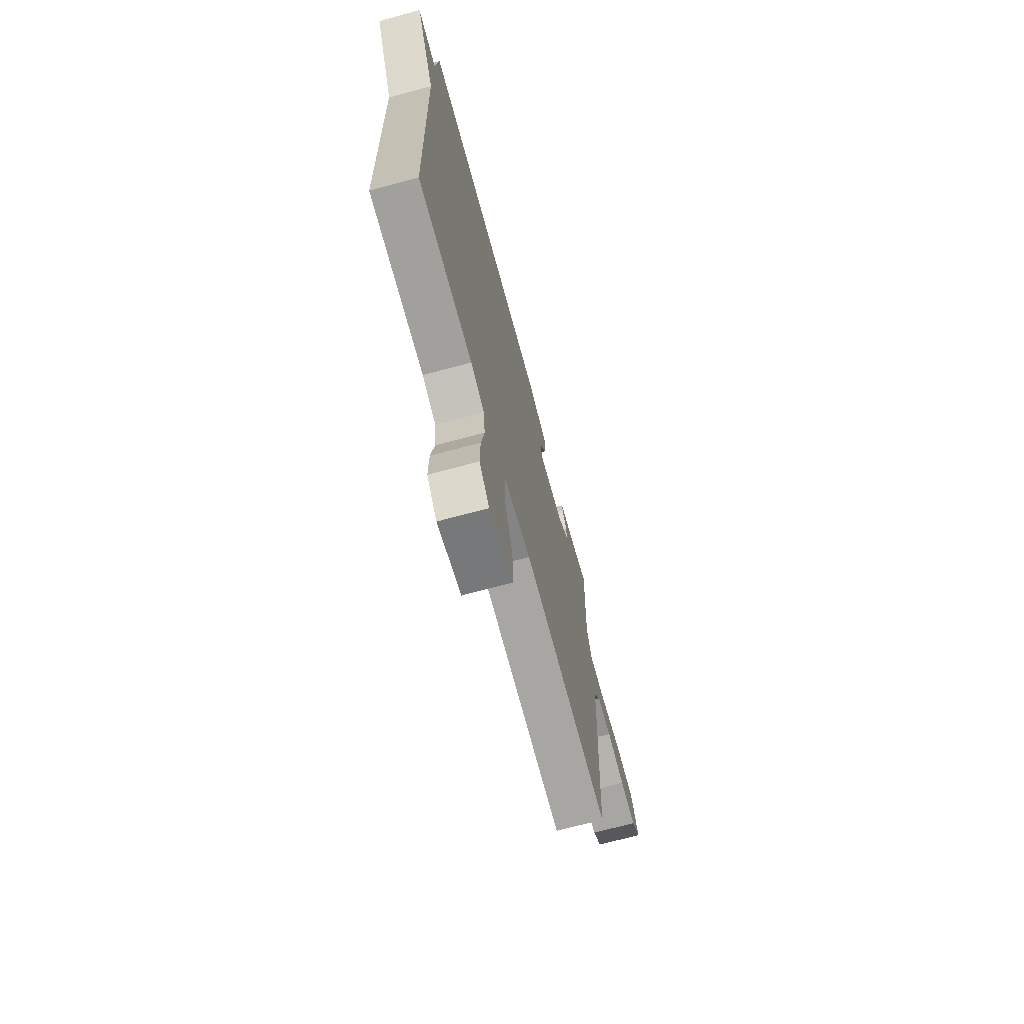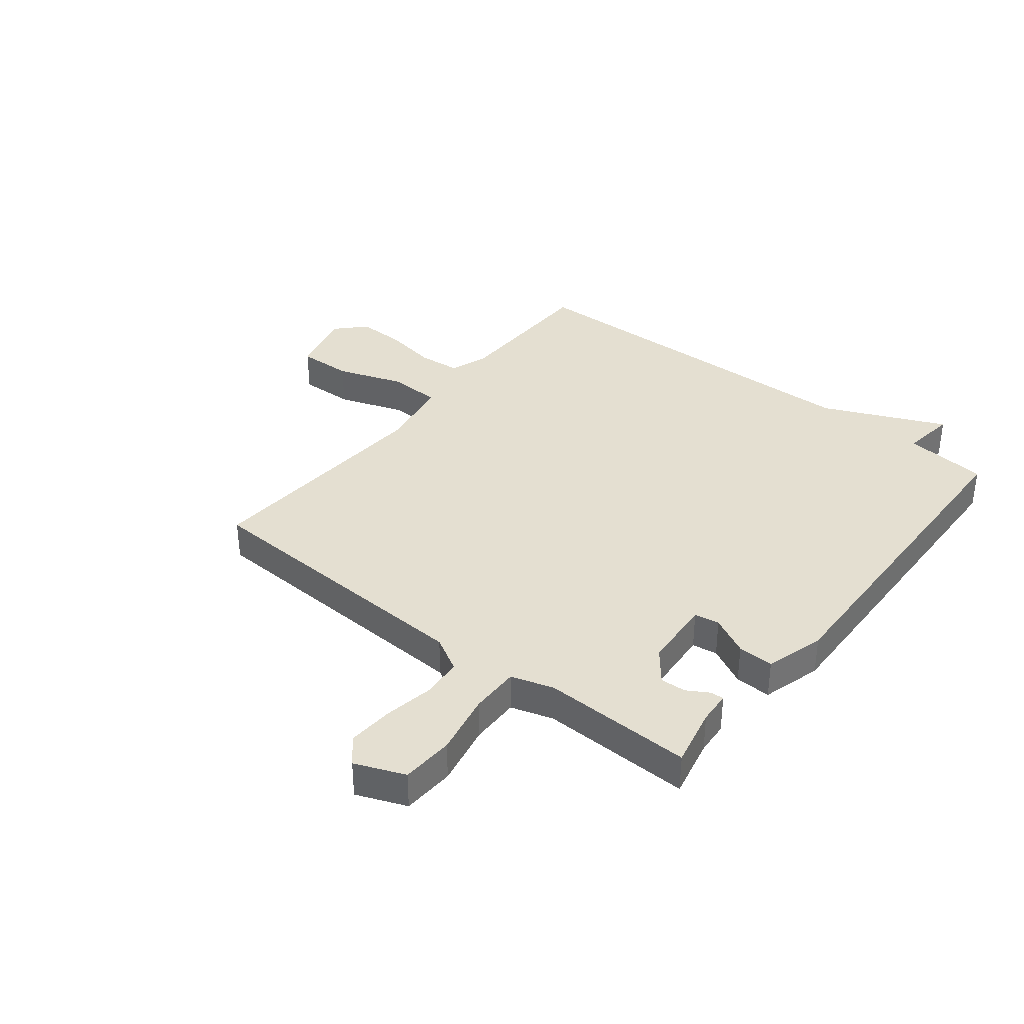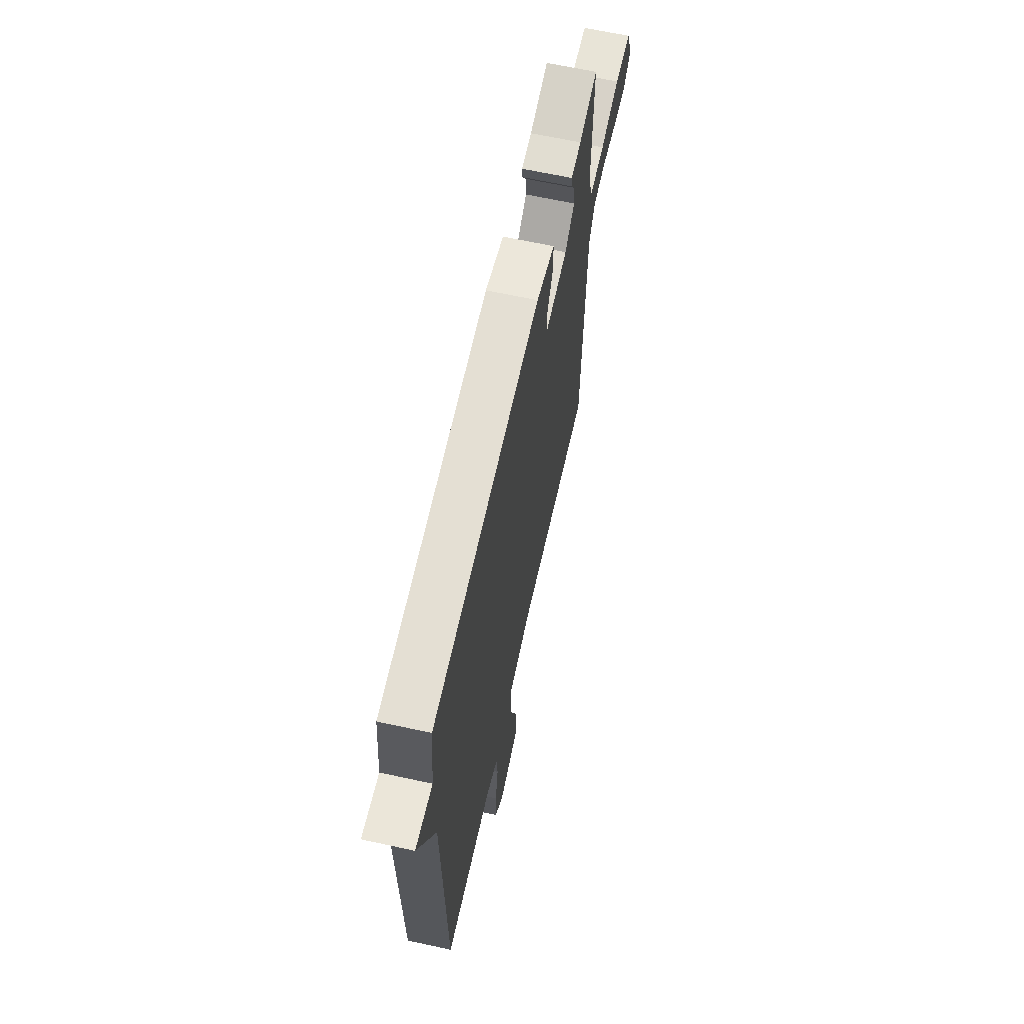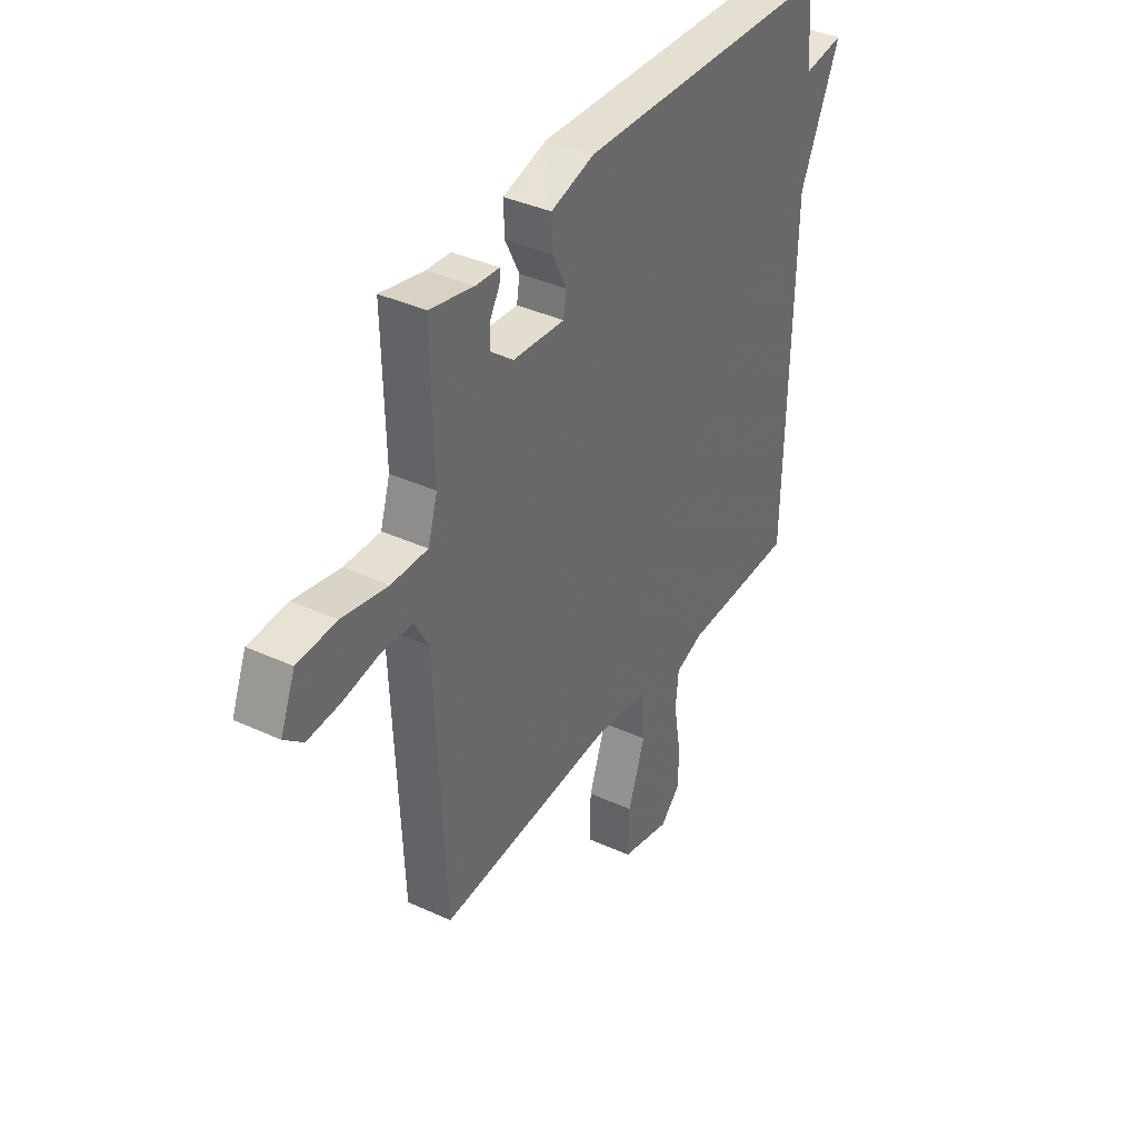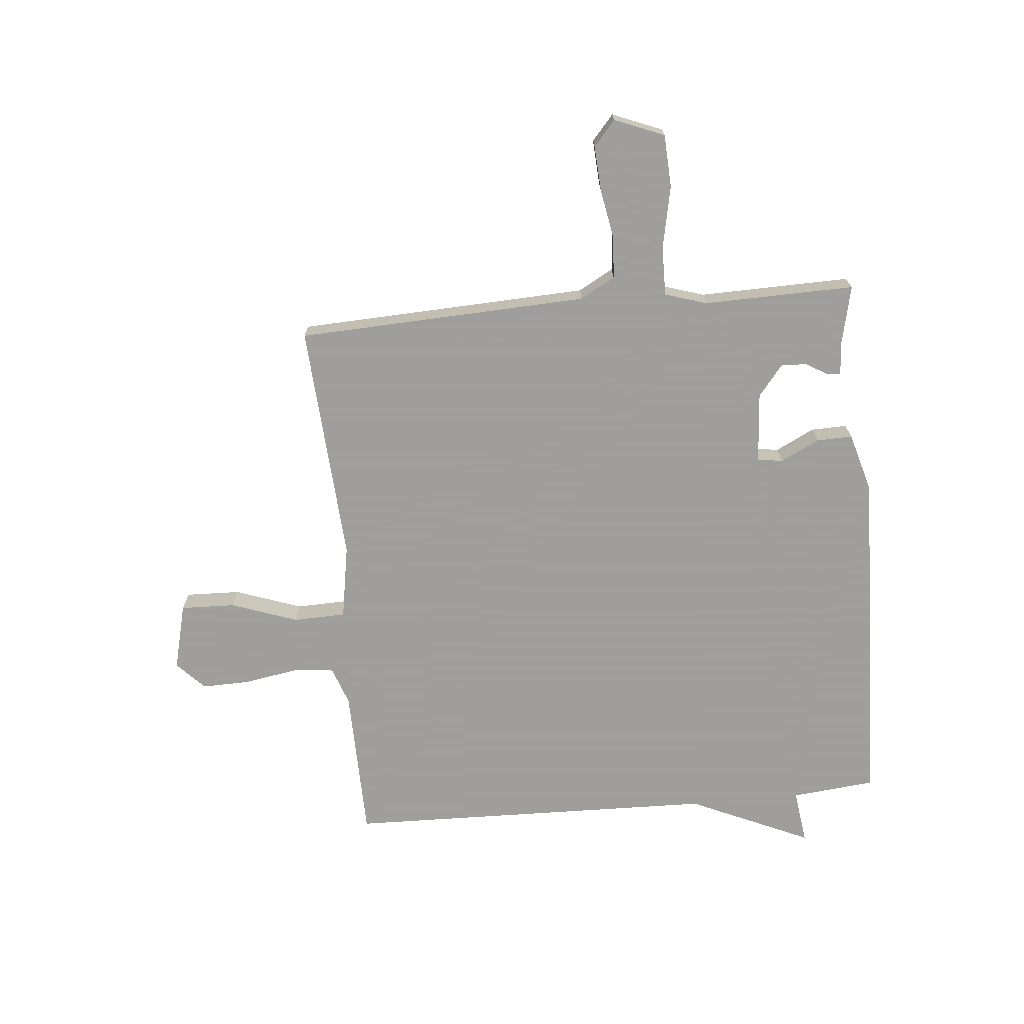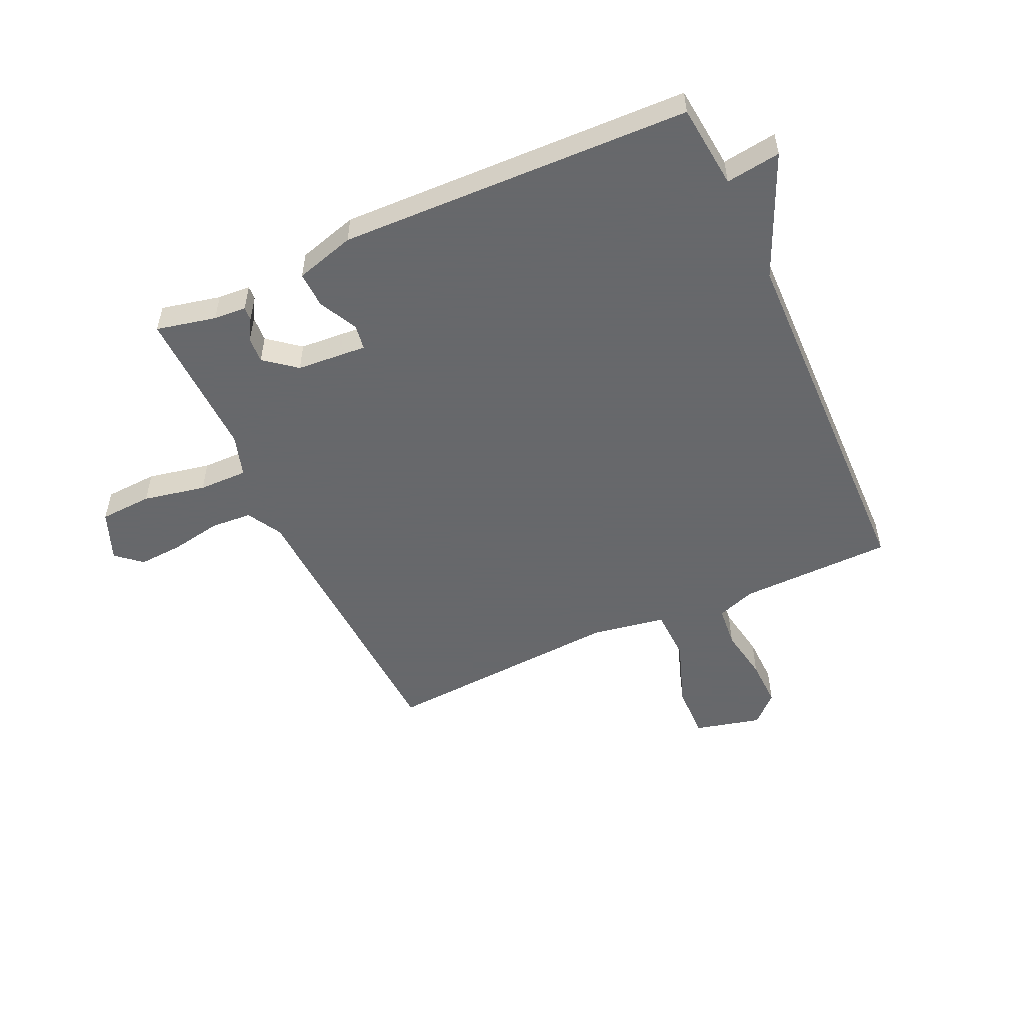
<metadata>
{"format":"obj","ext":"obj","renderer":"f3d","projection":"perspective","resolution":1024,"background":"white","views":[{"elev":-70.6,"azim":105.1,"up":"+Z"},{"elev":36.7,"azim":-51.6,"up":"+Y"},{"elev":64.7,"azim":102.4,"up":"+Z"},{"elev":37.9,"azim":-59.6,"up":"+Z"},{"elev":-71.1,"azim":-84.8,"up":"+Y"},{"elev":-52.3,"azim":24.7,"up":"+Y"}]}
</metadata>
<code>
v -0.5 0.07 0.5
v -0.396 0.07 0.477
v -0.339 0.07 0.473
v -0.341 0.07 0.449
v -0.363 0.07 0.412
v -0.366 0.07 0.367
v -0.311 0.07 0.323
v -0.188 0.07 0.314
v -0.181 0.07 0.358
v -0.215 0.07 0.426
v -0.217 0.07 0.489
v -0.113 0.07 0.519
v 0.5 0.07 0.5
v 0.515 0.07 0.353
v 0.61 0.07 0.366
v 0.515 0.07 0.153
v 0.5 0.07 -0.5
v 0.232 0.07 -0.505
v 0.165 0.07 -0.529
v 0.158 0.07 -0.602
v 0.174 0.07 -0.695
v 0.176 0.07 -0.78
v 0.127 0.07 -0.827
v 0.01 0.07 -0.798
v 0.013 0.07 -0.702
v 0.054 0.07 -0.586
v 0.051 0.07 -0.494
v -0.079 0.07 -0.472
v -0.5 0.07 -0.5
v -0.523 0.07 0.01
v -0.557 0.07 0.071
v -0.629 0.07 0.076
v -0.717 0.07 0.06
v -0.795 0.07 0.055
v -0.839 0.07 0.093
v -0.804 0.07 0.18
v -0.712 0.07 0.185
v -0.603 0.07 0.163
v -0.517 0.07 0.162
v -0.494 0.07 0.236
v -0.5 0 0.5
v -0.396 0 0.477
v -0.339 0 0.473
v -0.341 0 0.449
v -0.363 0 0.412
v -0.366 0 0.367
v -0.311 0 0.323
v -0.188 0 0.314
v -0.181 0 0.358
v -0.215 0 0.426
v -0.217 0 0.489
v -0.113 0 0.519
v 0.5 0 0.5
v 0.515 0 0.353
v 0.61 0 0.366
v 0.515 0 0.153
v 0.5 0 -0.5
v 0.232 0 -0.505
v 0.165 0 -0.529
v 0.158 0 -0.602
v 0.174 0 -0.695
v 0.176 0 -0.78
v 0.127 0 -0.827
v 0.01 0 -0.798
v 0.013 0 -0.702
v 0.054 0 -0.586
v 0.051 0 -0.494
v -0.079 0 -0.472
v -0.5 0 -0.5
v -0.523 0 0.01
v -0.557 0 0.071
v -0.629 0 0.076
v -0.717 0 0.06
v -0.795 0 0.055
v -0.839 0 0.093
v -0.804 0 0.18
v -0.712 0 0.185
v -0.603 0 0.163
v -0.517 0 0.162
v -0.494 0 0.236
f 36 37 38
f 35 36 38
f 34 35 38
f 33 34 38
f 32 33 38
f 31 32 38 39
f 30 31 39
f 30 39 40
f 29 30 40
f 28 29 40
f 24 25 26
f 23 24 26
f 22 23 26
f 21 22 26
f 20 21 26
f 19 20 26 27
f 18 19 27
f 27 28 40
f 18 27 40
f 17 18 40
f 16 17 40
f 12 13 14
f 11 12 14
f 10 11 14
f 9 10 14
f 8 9 14
f 2 3 4 5
f 2 5 6
f 1 2 6
f 40 1 6
f 14 15 16
f 8 14 16 40
f 7 8 40
f 6 7 40
f 78 77 76
f 78 76 75
f 78 75 74
f 78 74 73
f 78 73 72
f 79 78 72 71
f 79 71 70
f 80 79 70
f 80 70 69
f 80 69 68
f 66 65 64
f 66 64 63
f 66 63 62
f 66 62 61
f 66 61 60
f 67 66 60 59
f 67 59 58
f 80 68 67
f 80 67 58
f 80 58 57
f 80 57 56
f 54 53 52
f 54 52 51
f 54 51 50
f 54 50 49
f 54 49 48
f 45 44 43 42
f 46 45 42
f 46 42 41
f 46 41 80
f 56 55 54
f 80 56 54 48
f 80 48 47
f 80 47 46
f 1 41 42 2
f 2 42 43 3
f 3 43 44 4
f 4 44 45 5
f 5 45 46 6
f 6 46 47 7
f 7 47 48 8
f 8 48 49 9
f 9 49 50 10
f 10 50 51 11
f 11 51 52 12
f 12 52 53 13
f 13 53 54 14
f 14 54 55 15
f 15 55 56 16
f 16 56 57 17
f 17 57 58 18
f 18 58 59 19
f 19 59 60 20
f 20 60 61 21
f 21 61 62 22
f 22 62 63 23
f 23 63 64 24
f 24 64 65 25
f 25 65 66 26
f 26 66 67 27
f 27 67 68 28
f 28 68 69 29
f 29 69 70 30
f 30 70 71 31
f 31 71 72 32
f 32 72 73 33
f 33 73 74 34
f 34 74 75 35
f 35 75 76 36
f 36 76 77 37
f 37 77 78 38
f 38 78 79 39
f 39 79 80 40
f 40 80 41 1

</code>
